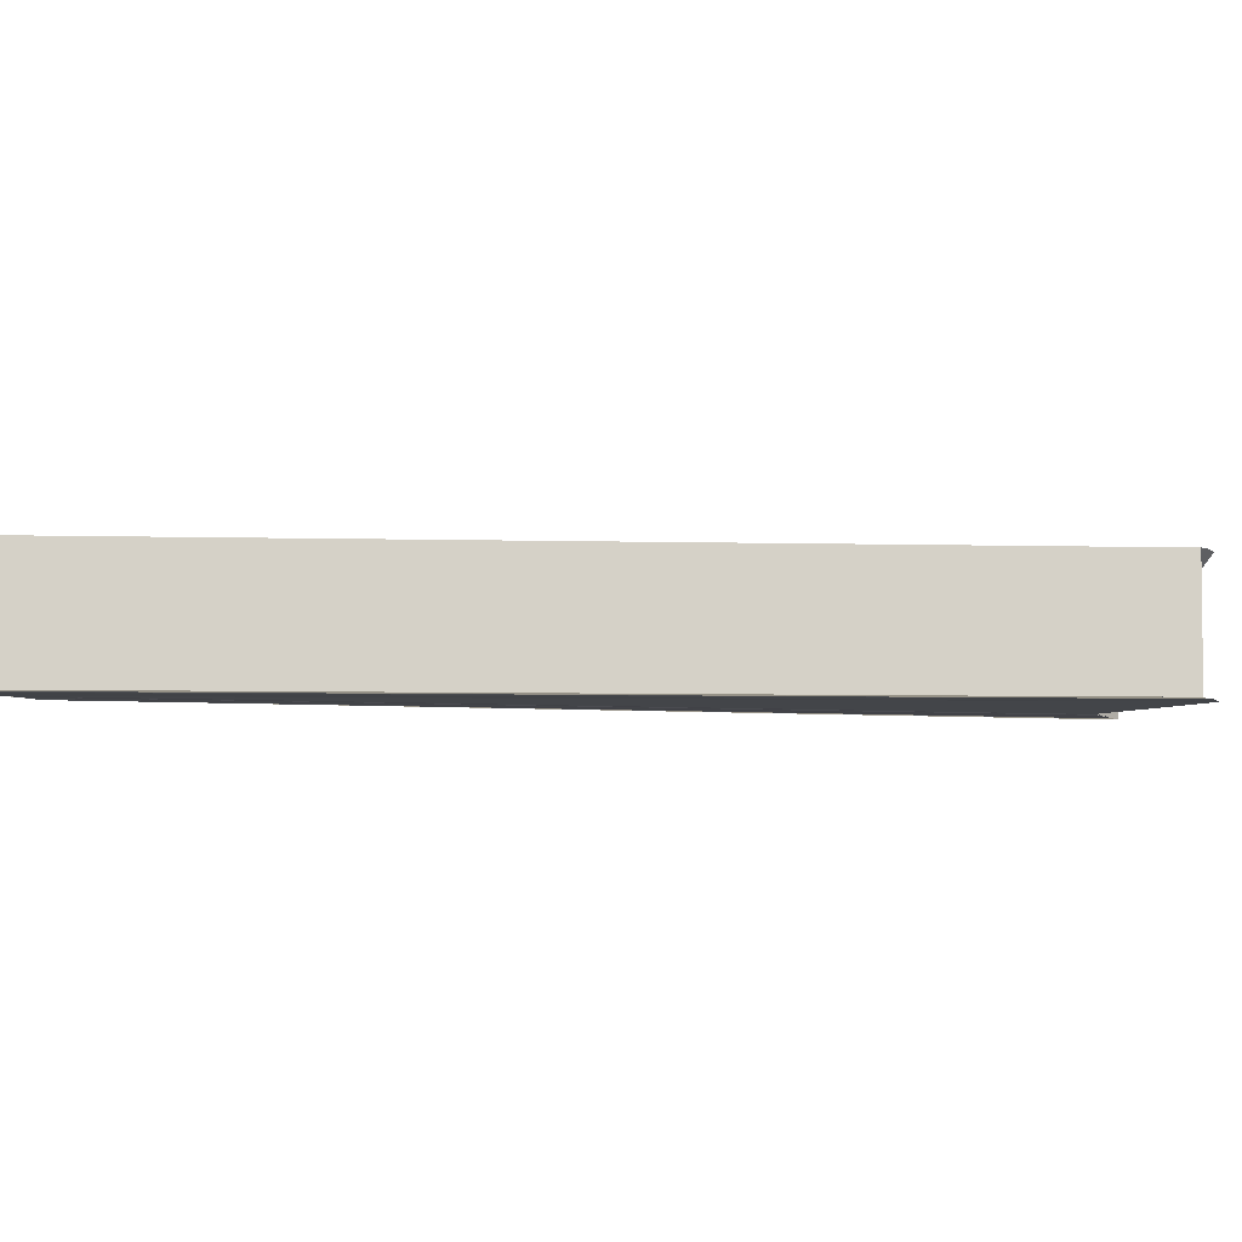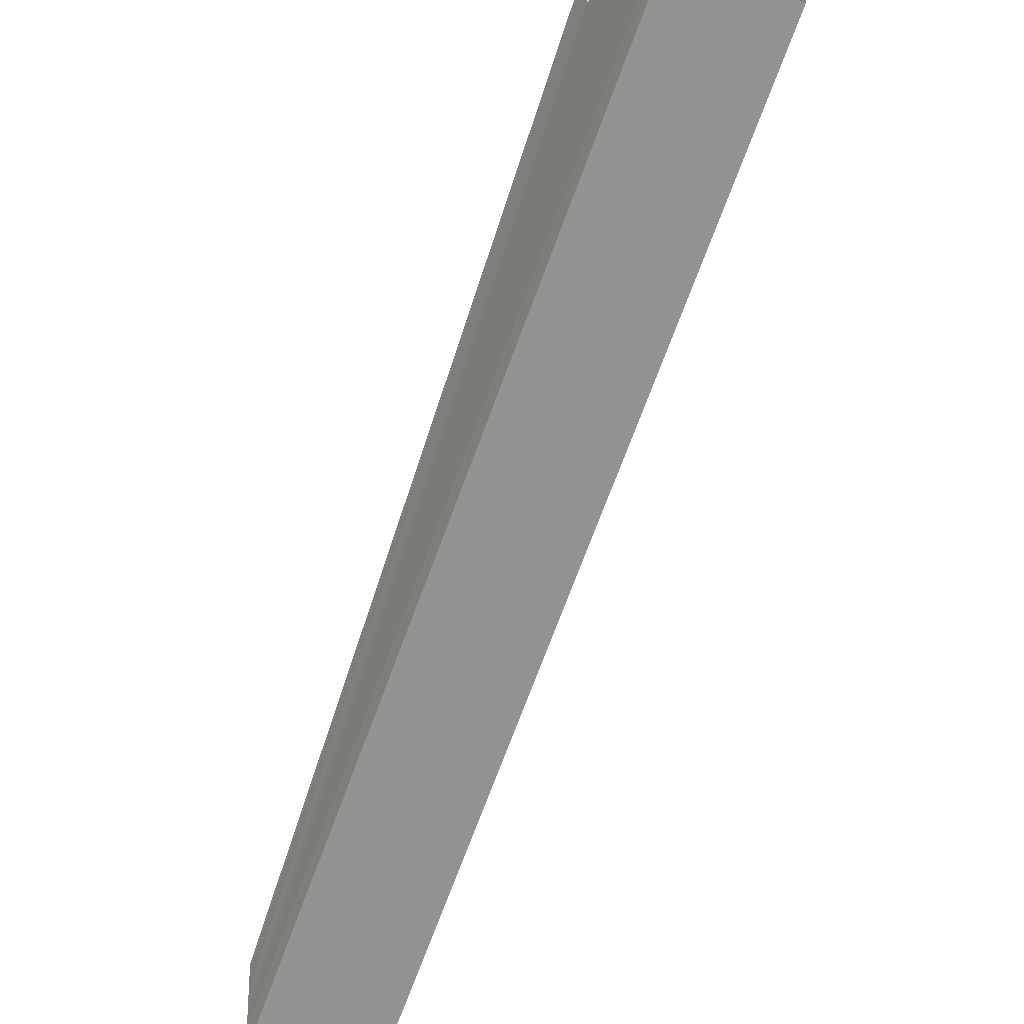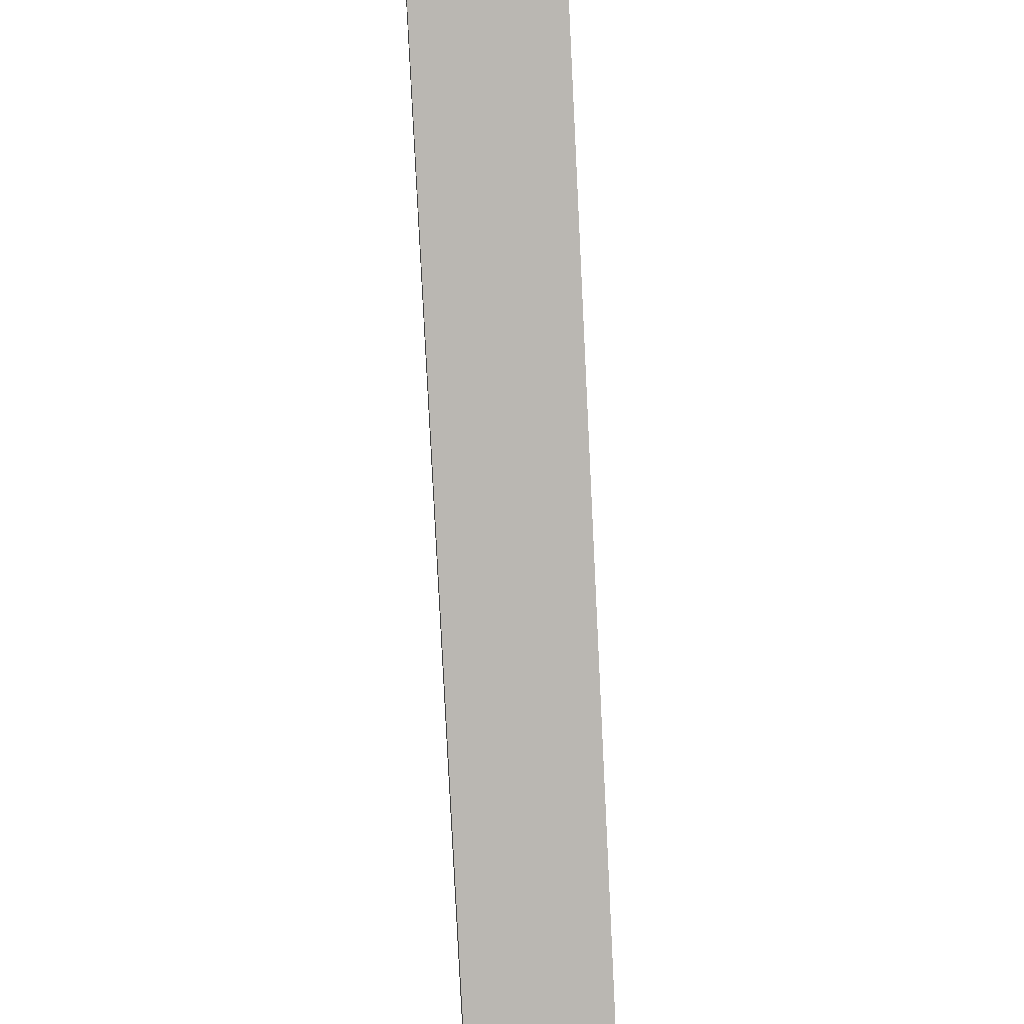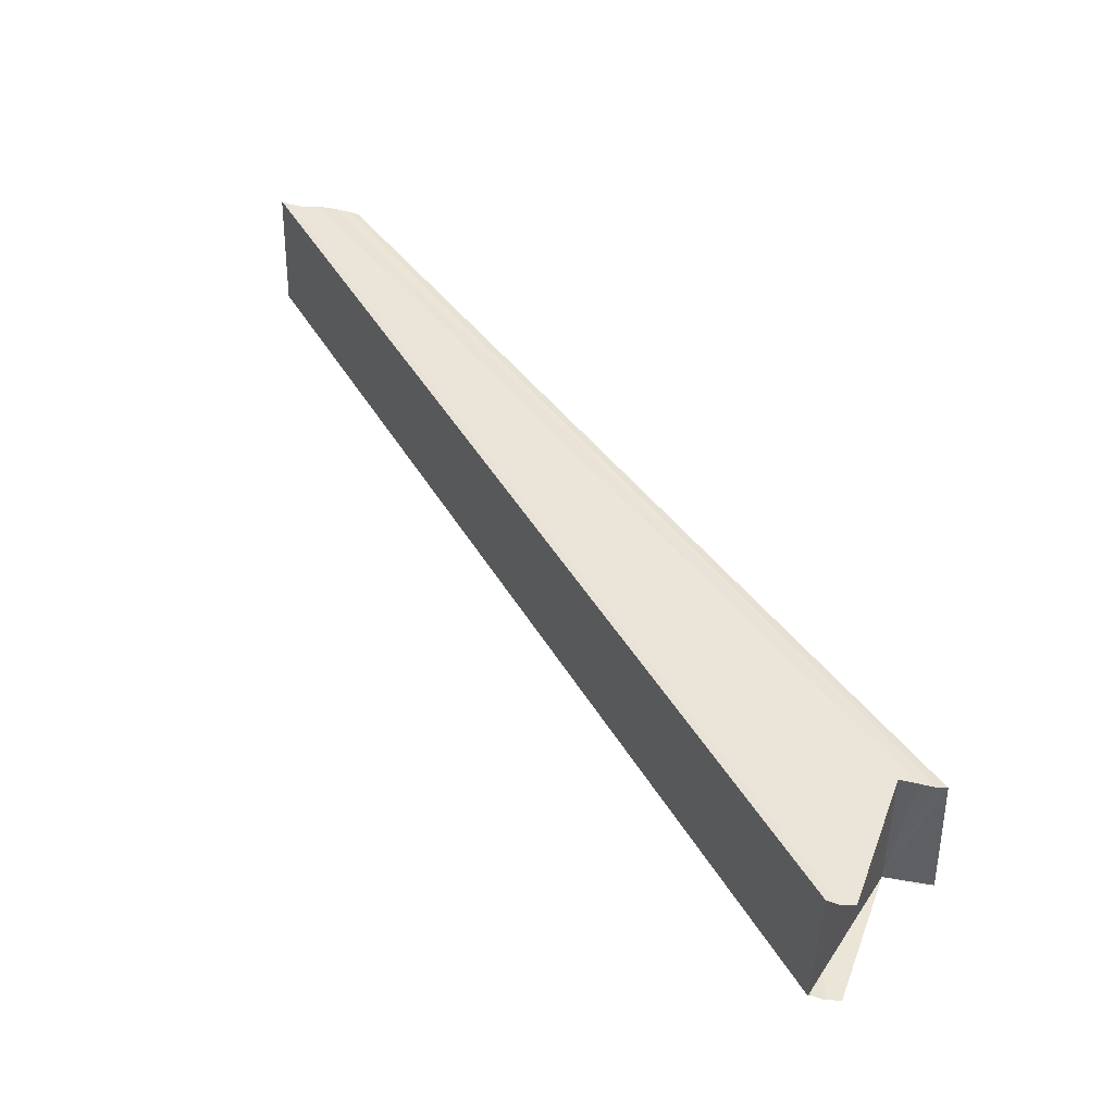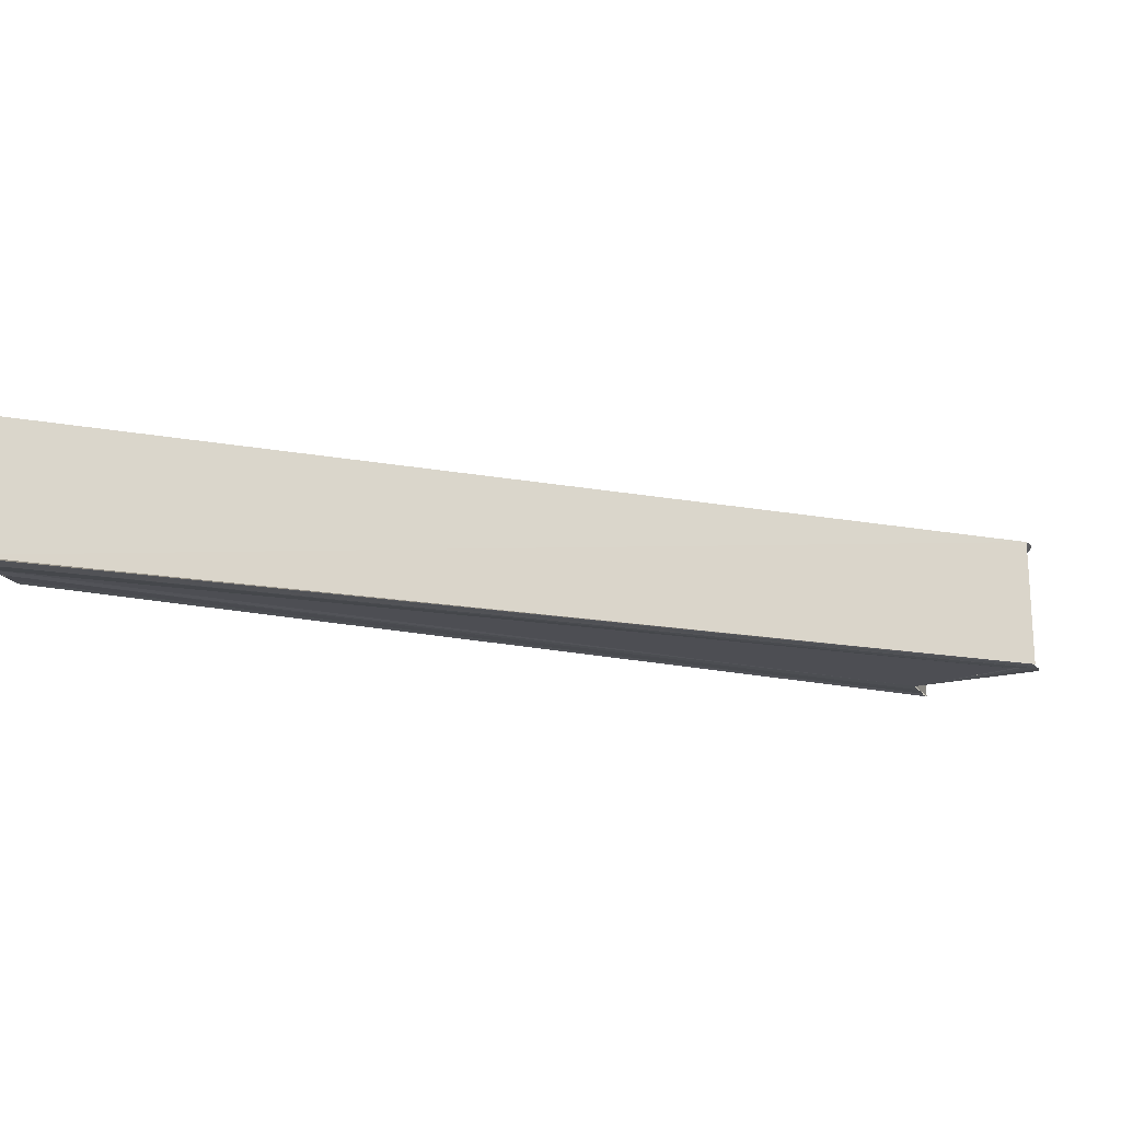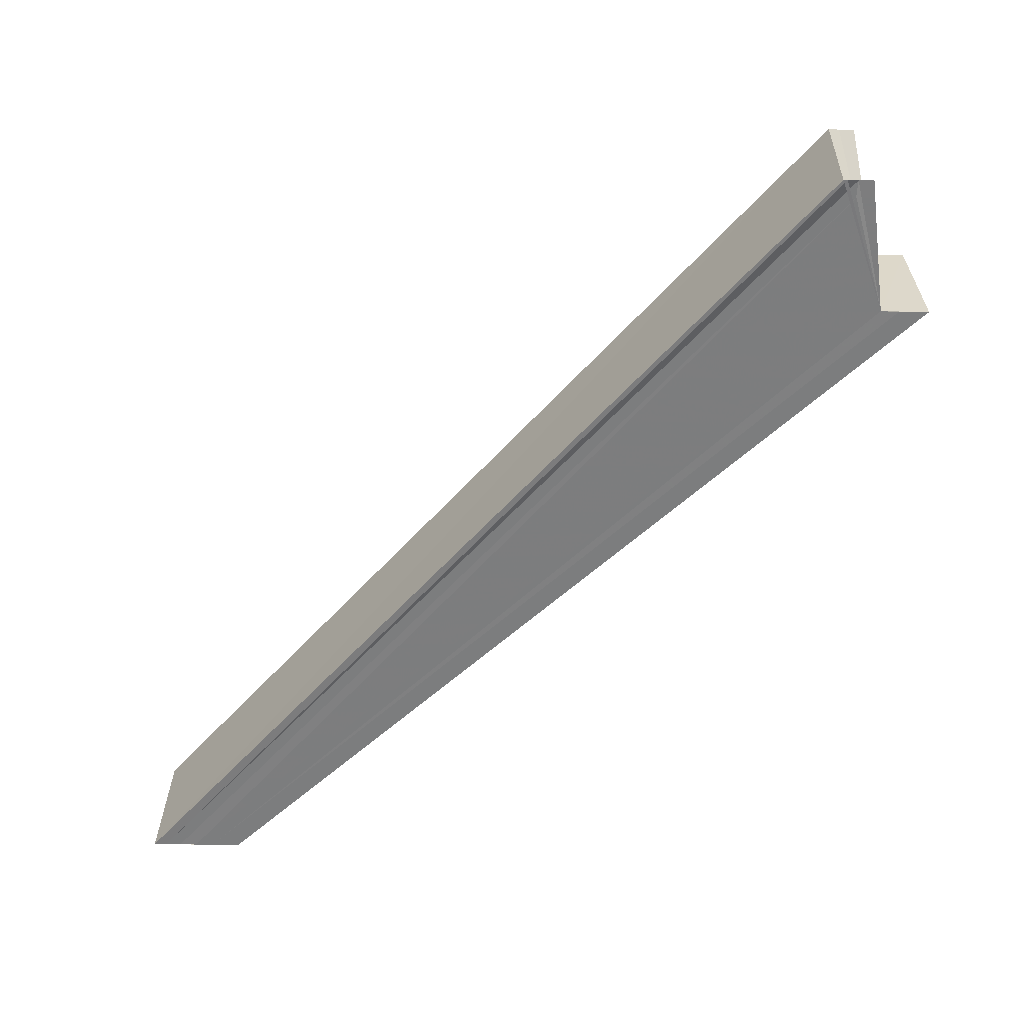
<metadata>
{"format":"obj","ext":"obj","renderer":"f3d","projection":"perspective","resolution":1024,"background":"white","views":[{"elev":-9.1,"azim":-141.1,"up":"+Y"},{"elev":-28.2,"azim":-117.7,"up":"+Z"},{"elev":51.7,"azim":85.9,"up":"+Z"},{"elev":45.6,"azim":-77.7,"up":"+Y"},{"elev":-17.2,"azim":-159.1,"up":"+Y"},{"elev":-58.9,"azim":-90.3,"up":"+Y"}]}
</metadata>
<code>
o 352
v 2230 1873 16.21
v 2230 1873 16.21
v 2230 1873 16.15
v 2230 1873 16.21
v 2230 1873 16.2
v 2230 1873 16.2
v 2230 1873 16.2
v 2230 1873 16.2
v 2230 1873 16.15
v 2230 1873 16.21
v 2230 1873 16.2
v 2230 1873 16.15
v 2230 1873 16.2
v 2230 1873 16.2
v 2230 1873 16.15
v 2230 1873 16.2
v 2230 1873 16.2
v 2230 1873 16.15
v 2230 1873 16.15
v 2230 1873 16.15
v 2230 1873 16.15
v 2230 1873 16.15
v 2230 1873 16.16
v 2230 1873 16.16
v 2230 1873 16.16
v 2230 1873 16.16
v 2230 1873 16.16
v 2230 1873 16.21
v 2230 1873 16.16
v 2230 1873 16.21
v 2230 1873 16.16
v 2230 1873 16.21
v 2230 1873 16.16
v 2230 1873 16.21
v 2230 1873 16.16
v 2230 1873 16.21
v 2230 1873 16.16
v 2230 1873 16.21
v 2230 1873 16.21
v 2230 1873 16.21
v 2230 1873 16.21
v 2230 1873 16.16
v 2230 1873 16.16
v 2230 1873 16.16
v 2230 1873 16.21
v 2230 1873 16.15
v 2230 1873 16.21
v 2230 1873 16.15
v 2230 1873 16.21
v 2230 1873 16.15
v 2230 1873 16.21
v 2230 1873 16.15
v 2230 1873 16.2
v 2230 1873 16.2
v 2230 1873 16.2
v 2230 1873 16.21
v 2230 1873 16.15
v 2230 1873 16.21
v 2230 1873 16.15
v 2230 1873 16.21
v 2230 1873 16.15
v 2230 1873 16.21
v 2230 1873 16.16
v 2230 1873 16.21
v 2230 1873 16.16
v 2230 1873 16.2
v 2230 1873 16.2
v 2230 1873 16.15
v 2230 1873 16.2
v 2230 1873 16.15
v 2230 1873 16.2
v 2230 1873 16.21
v 2230 1873 16.2
v 2230 1873 16.21
v 2230 1873 16.21
v 2230 1873 16.21
v 2230 1873 16.21
v 2230 1873 16.16
v 2230 1873 16.21
v 2230 1873 16.21
v 2230 1873 16.21
f 1 2 3
f 1 4 5
f 1 6 7
f 2 8 9
f 3 10 9
f 9 11 12
f 8 13 12
f 13 14 15
f 12 16 15
f 15 17 18
f 3 18 19
f 3 19 20
f 3 20 21
f 3 21 22
f 3 22 23
f 3 23 24
f 3 24 25
f 3 26 27
f 26 28 29
f 27 30 31
f 32 30 33
f 30 34 31
f 31 34 35
f 34 36 35
f 35 36 37
f 36 38 37
f 37 38 3
f 38 28 39
f 38 39 40
f 38 40 41
f 42 39 43
f 44 45 42
f 46 47 44
f 48 49 46
f 50 51 48
f 52 53 50
f 54 55 52
f 55 56 57
f 56 58 59
f 58 60 61
f 60 62 63
f 62 64 65
f 66 67 68
f 68 69 70
f 38 5 69
f 38 7 71
f 72 69 73
f 72 71 74
f 72 41 75
f 76 77 78
f 79 80 81

</code>
